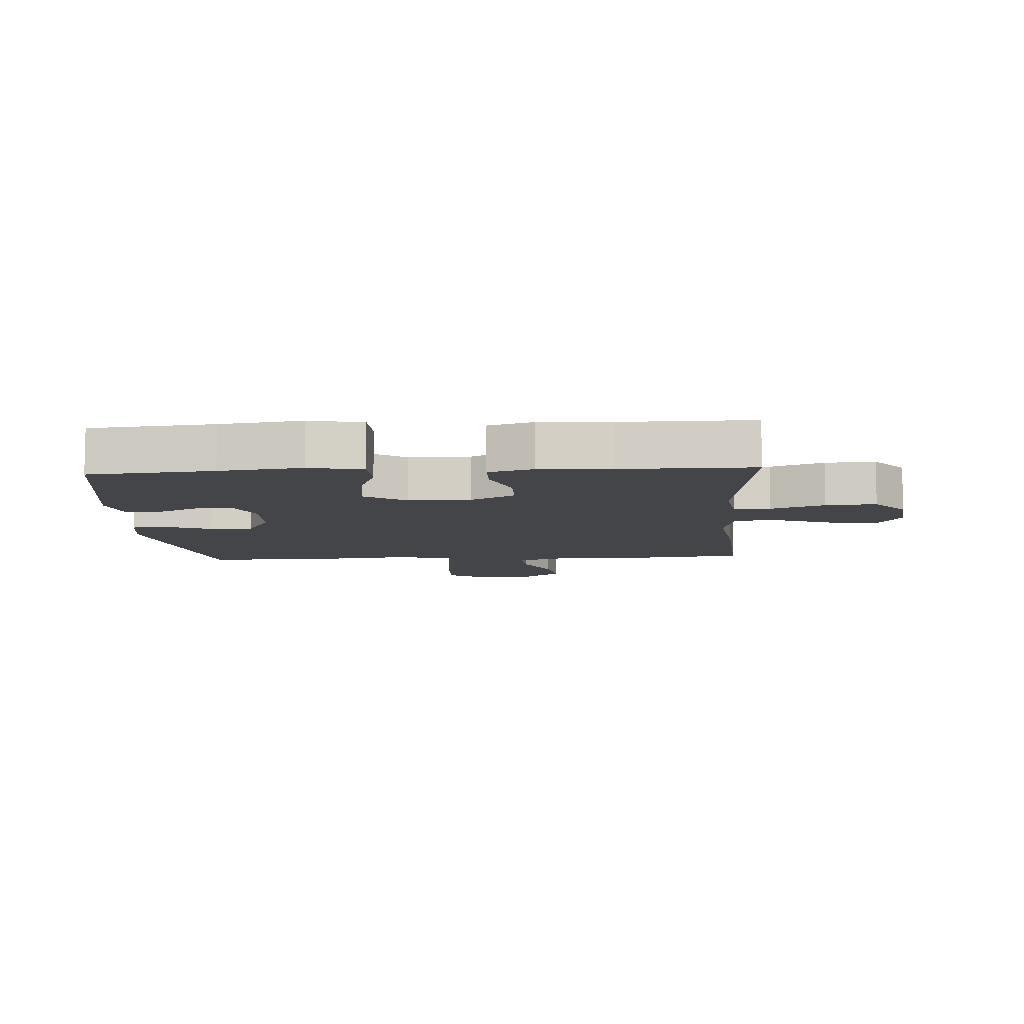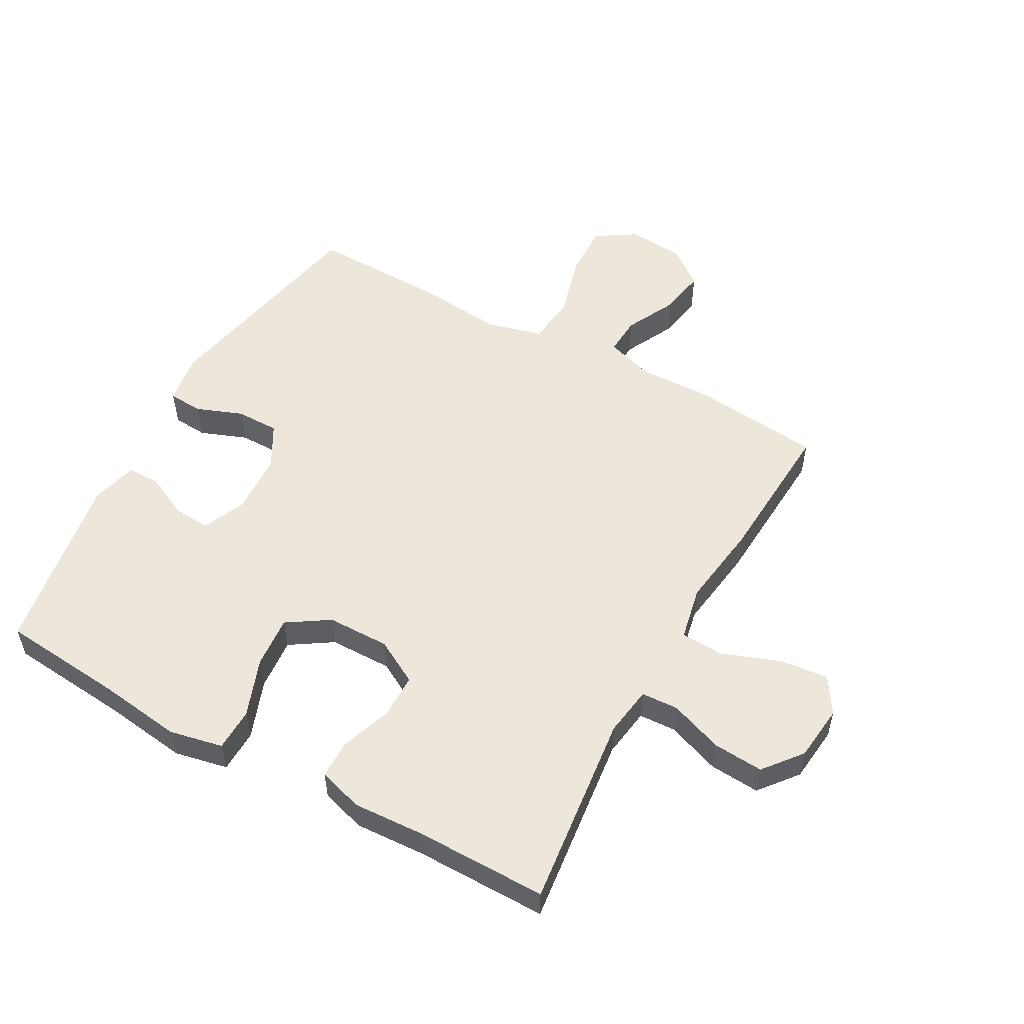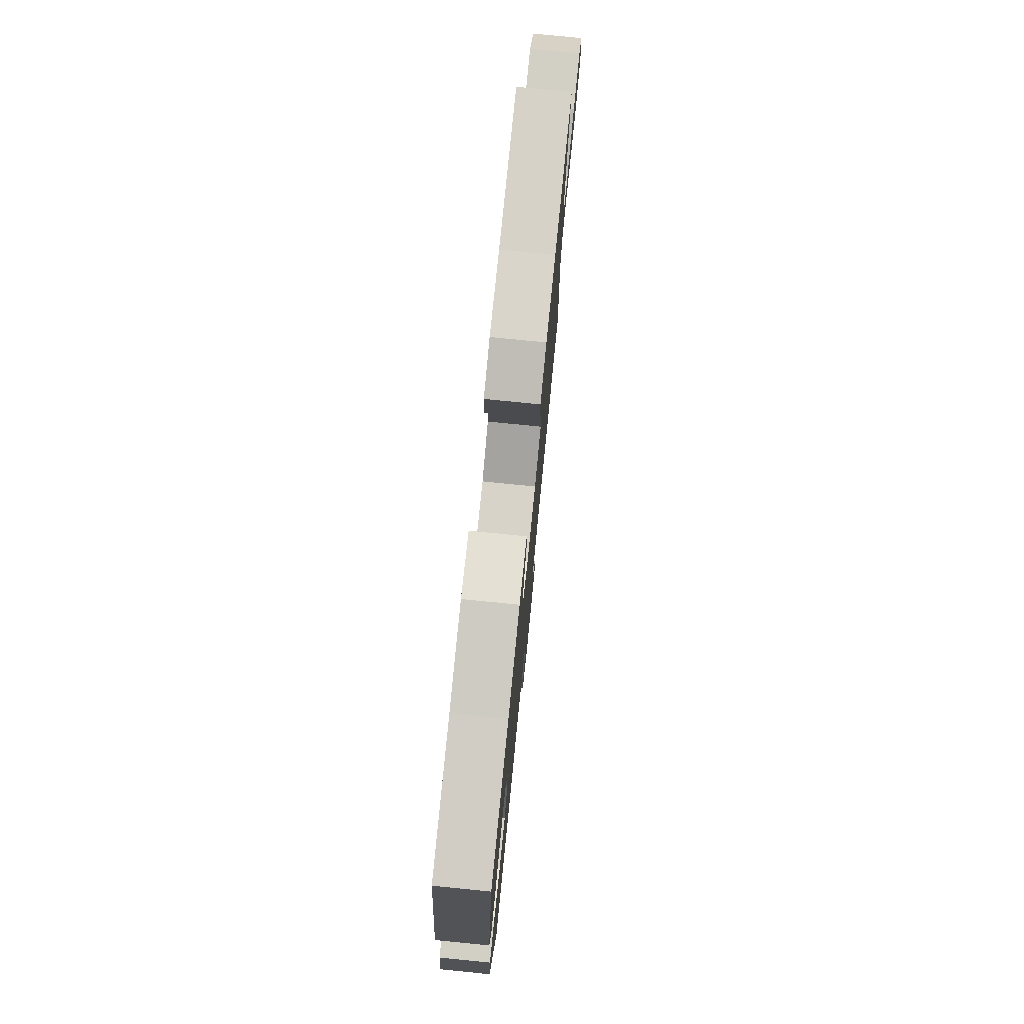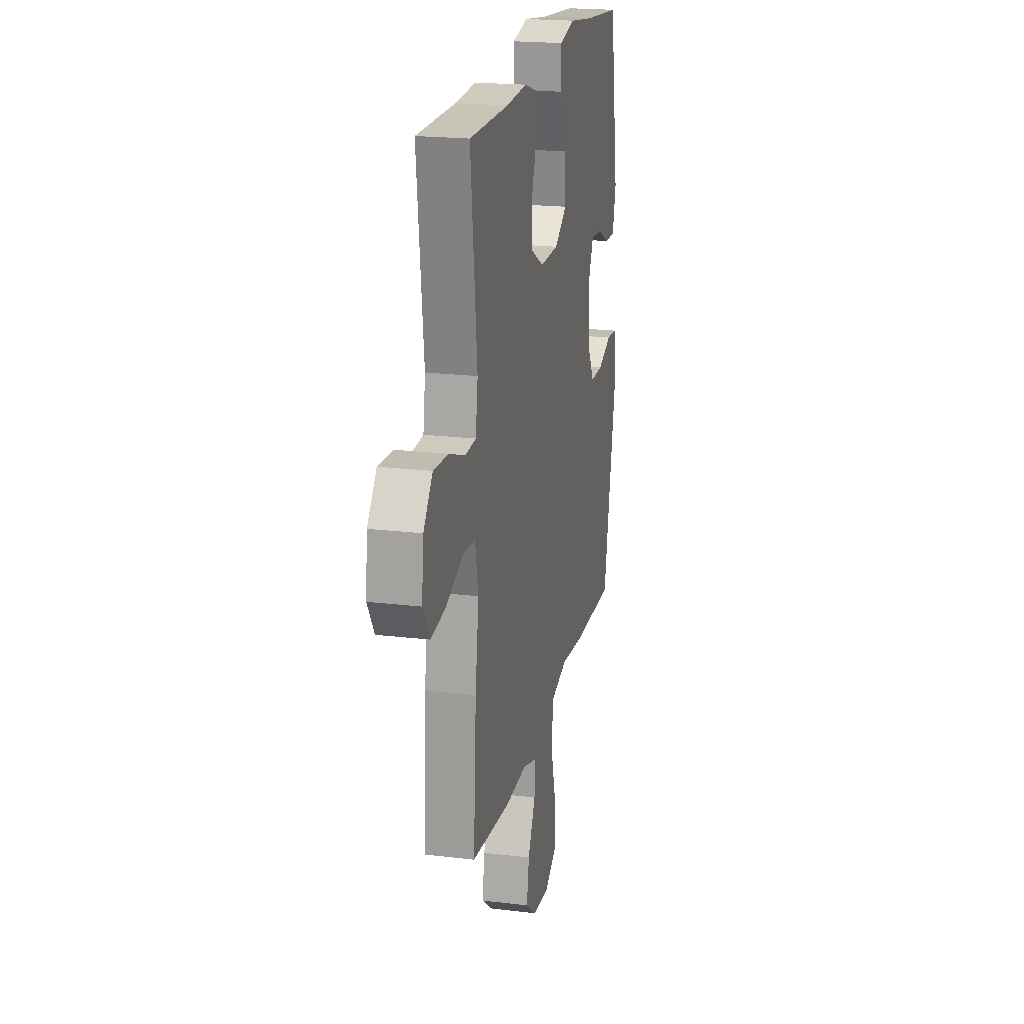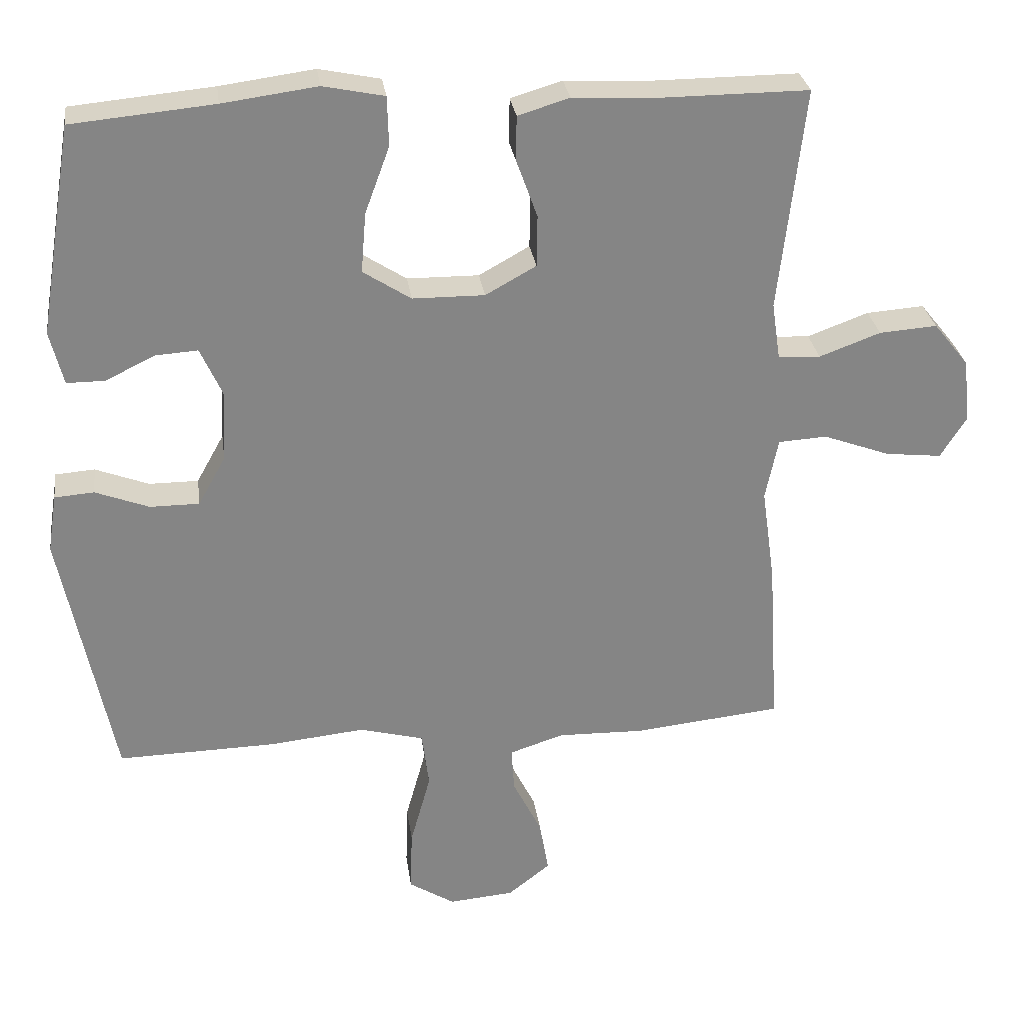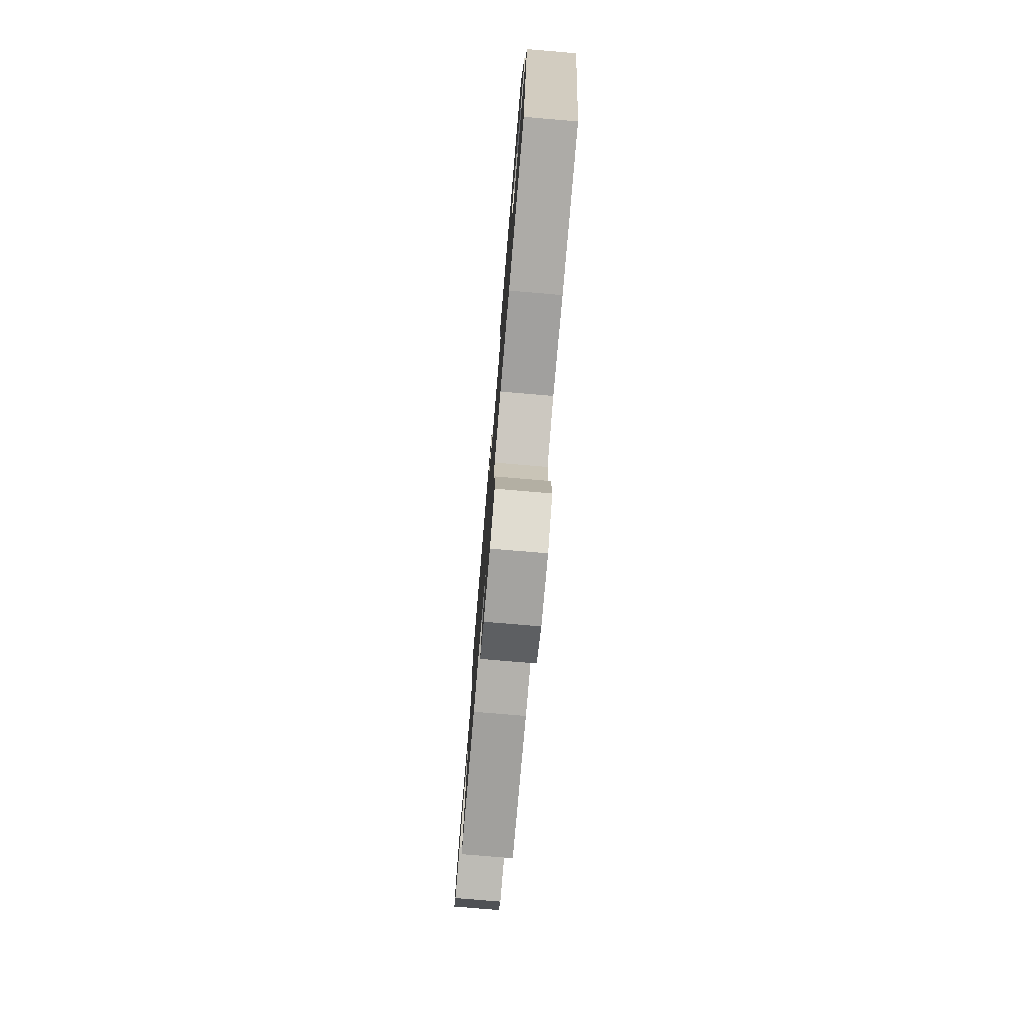
<metadata>
{"format":"obj","ext":"obj","renderer":"f3d","projection":"perspective","resolution":1024,"background":"white","views":[{"elev":-8.6,"azim":3.6,"up":"+Y"},{"elev":53.8,"azim":28.9,"up":"+Y"},{"elev":77.6,"azim":-84.3,"up":"+Z"},{"elev":20.5,"azim":102.3,"up":"+Z"},{"elev":28.8,"azim":-7.8,"up":"+Z"},{"elev":-77.7,"azim":-94.8,"up":"+Z"}]}
</metadata>
<code>
v 0.5 0.07 -0.5
v 0.29 0.07 -0.522
v 0.167 0.07 -0.519
v 0.09 0.07 -0.544
v 0.094 0.07 -0.607
v 0.135 0.07 -0.689
v 0.148 0.07 -0.765
v 0.088 0.07 -0.812
v -0.005 0.07 -0.82
v -0.07 0.07 -0.779
v -0.067 0.07 -0.69
v -0.038 0.07 -0.585
v -0.048 0.07 -0.505
v -0.139 0.07 -0.481
v -0.275 0.07 -0.495
v -0.5 0.07 -0.5
v -0.574 0.07 -0.133
v -0.561 0.07 -0.05
v -0.505 0.07 -0.046
v -0.429 0.07 -0.075
v -0.359 0.07 -0.075
v -0.32 0.07 -0.005
v -0.315 0.07 0.096
v -0.346 0.07 0.165
v -0.406 0.07 0.161
v -0.476 0.07 0.127
v -0.53 0.07 0.127
v -0.549 0.07 0.203
v -0.5 0.07 0.5
v -0.298 0.07 0.519
v -0.164 0.07 0.537
v -0.077 0.07 0.519
v -0.075 0.07 0.449
v -0.11 0.07 0.354
v -0.117 0.07 0.269
v -0.049 0.07 0.225
v 0.053 0.07 0.224
v 0.125 0.07 0.264
v 0.126 0.07 0.337
v 0.096 0.07 0.42
v 0.097 0.07 0.483
v 0.17 0.07 0.505
v 0.285 0.07 0.499
v 0.5 0.07 0.5
v 0.464 0.07 0.183
v 0.476 0.07 0.102
v 0.536 0.07 0.099
v 0.623 0.07 0.131
v 0.705 0.07 0.137
v 0.755 0.07 0.075
v 0.765 0.07 -0.016
v 0.728 0.07 -0.075
v 0.648 0.07 -0.066
v 0.553 0.07 -0.031
v 0.484 0.07 -0.035
v 0.466 0.07 -0.123
v 0.485 0.07 -0.259
v 0.5 0 -0.5
v 0.29 0 -0.522
v 0.167 0 -0.519
v 0.09 0 -0.544
v 0.094 0 -0.607
v 0.135 0 -0.689
v 0.148 0 -0.765
v 0.088 0 -0.812
v -0.005 0 -0.82
v -0.07 0 -0.779
v -0.067 0 -0.69
v -0.038 0 -0.585
v -0.048 0 -0.505
v -0.139 0 -0.481
v -0.275 0 -0.495
v -0.5 0 -0.5
v -0.574 0 -0.133
v -0.561 0 -0.05
v -0.505 0 -0.046
v -0.429 0 -0.075
v -0.359 0 -0.075
v -0.32 0 -0.005
v -0.315 0 0.096
v -0.346 0 0.165
v -0.406 0 0.161
v -0.476 0 0.127
v -0.53 0 0.127
v -0.549 0 0.203
v -0.5 0 0.5
v -0.298 0 0.519
v -0.164 0 0.537
v -0.077 0 0.519
v -0.075 0 0.449
v -0.11 0 0.354
v -0.117 0 0.269
v -0.049 0 0.225
v 0.053 0 0.224
v 0.125 0 0.264
v 0.126 0 0.337
v 0.096 0 0.42
v 0.097 0 0.483
v 0.17 0 0.505
v 0.285 0 0.499
v 0.5 0 0.5
v 0.464 0 0.183
v 0.476 0 0.102
v 0.536 0 0.099
v 0.623 0 0.131
v 0.705 0 0.137
v 0.755 0 0.075
v 0.765 0 -0.016
v 0.728 0 -0.075
v 0.648 0 -0.066
v 0.553 0 -0.031
v 0.484 0 -0.035
v 0.466 0 -0.123
v 0.485 0 -0.259
f 1 2 3
f 57 1 3
f 56 57 3
f 55 56 3 4
f 52 53 54
f 51 52 54
f 50 51 54
f 49 50 54
f 48 49 54
f 47 48 54
f 46 47 54 55
f 45 46 55 4
f 43 44 45 4
f 41 42 43
f 40 41 43
f 39 40 43
f 38 39 43
f 32 33 34
f 31 32 34
f 30 31 34
f 29 30 34
f 28 29 34
f 27 28 34
f 26 27 34
f 25 26 34
f 24 25 34 35
f 23 24 35 36
f 18 19 20
f 17 18 20
f 16 17 20
f 15 16 20
f 14 15 20
f 13 14 20 21
f 10 11 12
f 9 10 12
f 8 9 12
f 7 8 12
f 6 7 12
f 5 6 12
f 4 5 12 13
f 38 43 4 13
f 22 23 36 37
f 22 37 38
f 21 22 38
f 13 21 38
f 60 59 58
f 60 58 114
f 60 114 113
f 61 60 113 112
f 111 110 109
f 111 109 108
f 111 108 107
f 111 107 106
f 111 106 105
f 111 105 104
f 112 111 104 103
f 61 112 103 102
f 61 102 101 100
f 100 99 98
f 100 98 97
f 100 97 96
f 100 96 95
f 91 90 89
f 91 89 88
f 91 88 87
f 91 87 86
f 91 86 85
f 91 85 84
f 91 84 83
f 91 83 82
f 92 91 82 81
f 93 92 81 80
f 77 76 75
f 77 75 74
f 77 74 73
f 77 73 72
f 77 72 71
f 78 77 71 70
f 69 68 67
f 69 67 66
f 69 66 65
f 69 65 64
f 69 64 63
f 69 63 62
f 70 69 62 61
f 70 61 100 95
f 94 93 80 79
f 95 94 79
f 95 79 78
f 95 78 70
f 1 58 59 2
f 2 59 60 3
f 3 60 61 4
f 4 61 62 5
f 5 62 63 6
f 6 63 64 7
f 7 64 65 8
f 8 65 66 9
f 9 66 67 10
f 10 67 68 11
f 11 68 69 12
f 12 69 70 13
f 13 70 71 14
f 14 71 72 15
f 15 72 73 16
f 16 73 74 17
f 17 74 75 18
f 18 75 76 19
f 19 76 77 20
f 20 77 78 21
f 21 78 79 22
f 22 79 80 23
f 23 80 81 24
f 24 81 82 25
f 25 82 83 26
f 26 83 84 27
f 27 84 85 28
f 28 85 86 29
f 29 86 87 30
f 30 87 88 31
f 31 88 89 32
f 32 89 90 33
f 33 90 91 34
f 34 91 92 35
f 35 92 93 36
f 36 93 94 37
f 37 94 95 38
f 38 95 96 39
f 39 96 97 40
f 40 97 98 41
f 41 98 99 42
f 42 99 100 43
f 43 100 101 44
f 44 101 102 45
f 45 102 103 46
f 46 103 104 47
f 47 104 105 48
f 48 105 106 49
f 49 106 107 50
f 50 107 108 51
f 51 108 109 52
f 52 109 110 53
f 53 110 111 54
f 54 111 112 55
f 55 112 113 56
f 56 113 114 57
f 57 114 58 1

</code>
